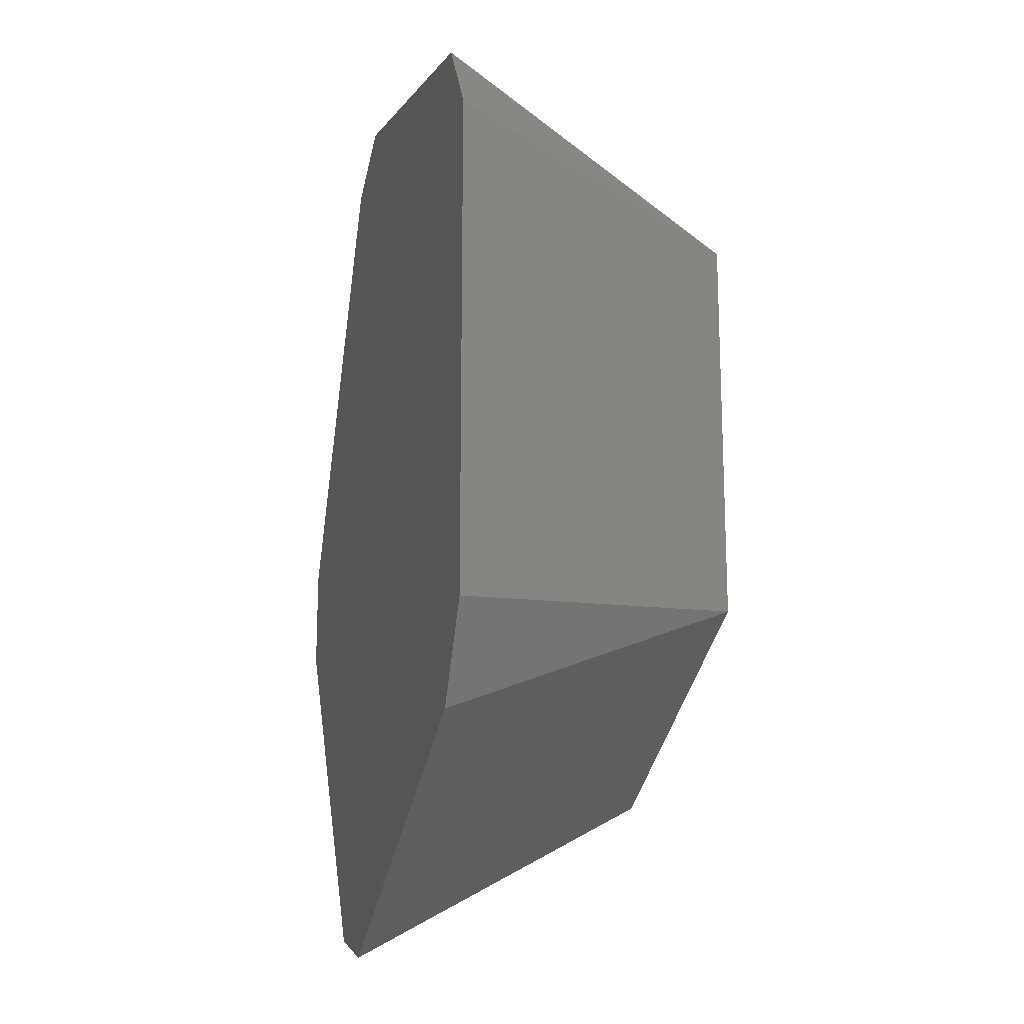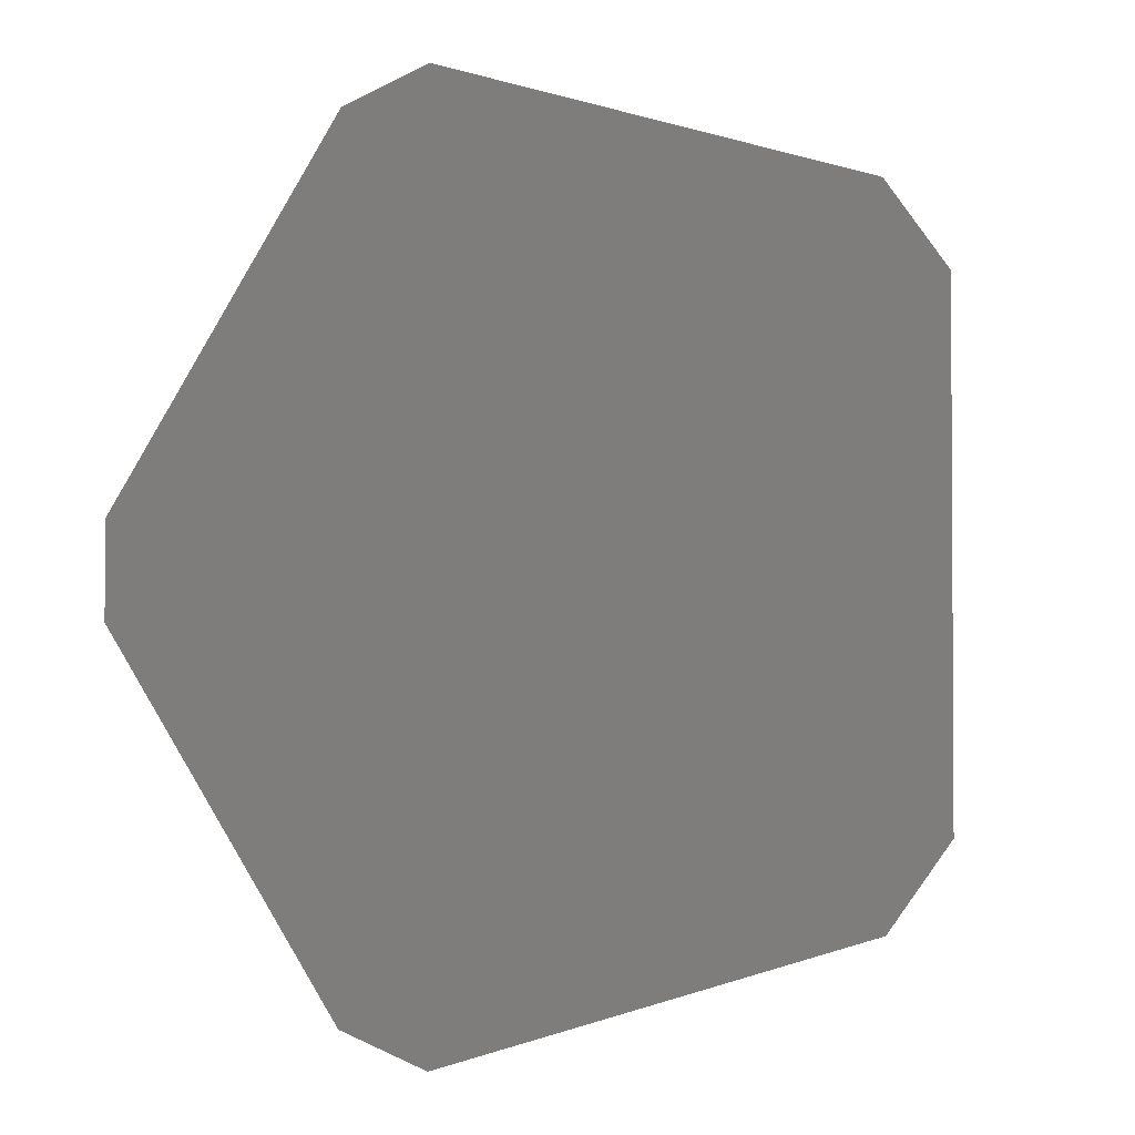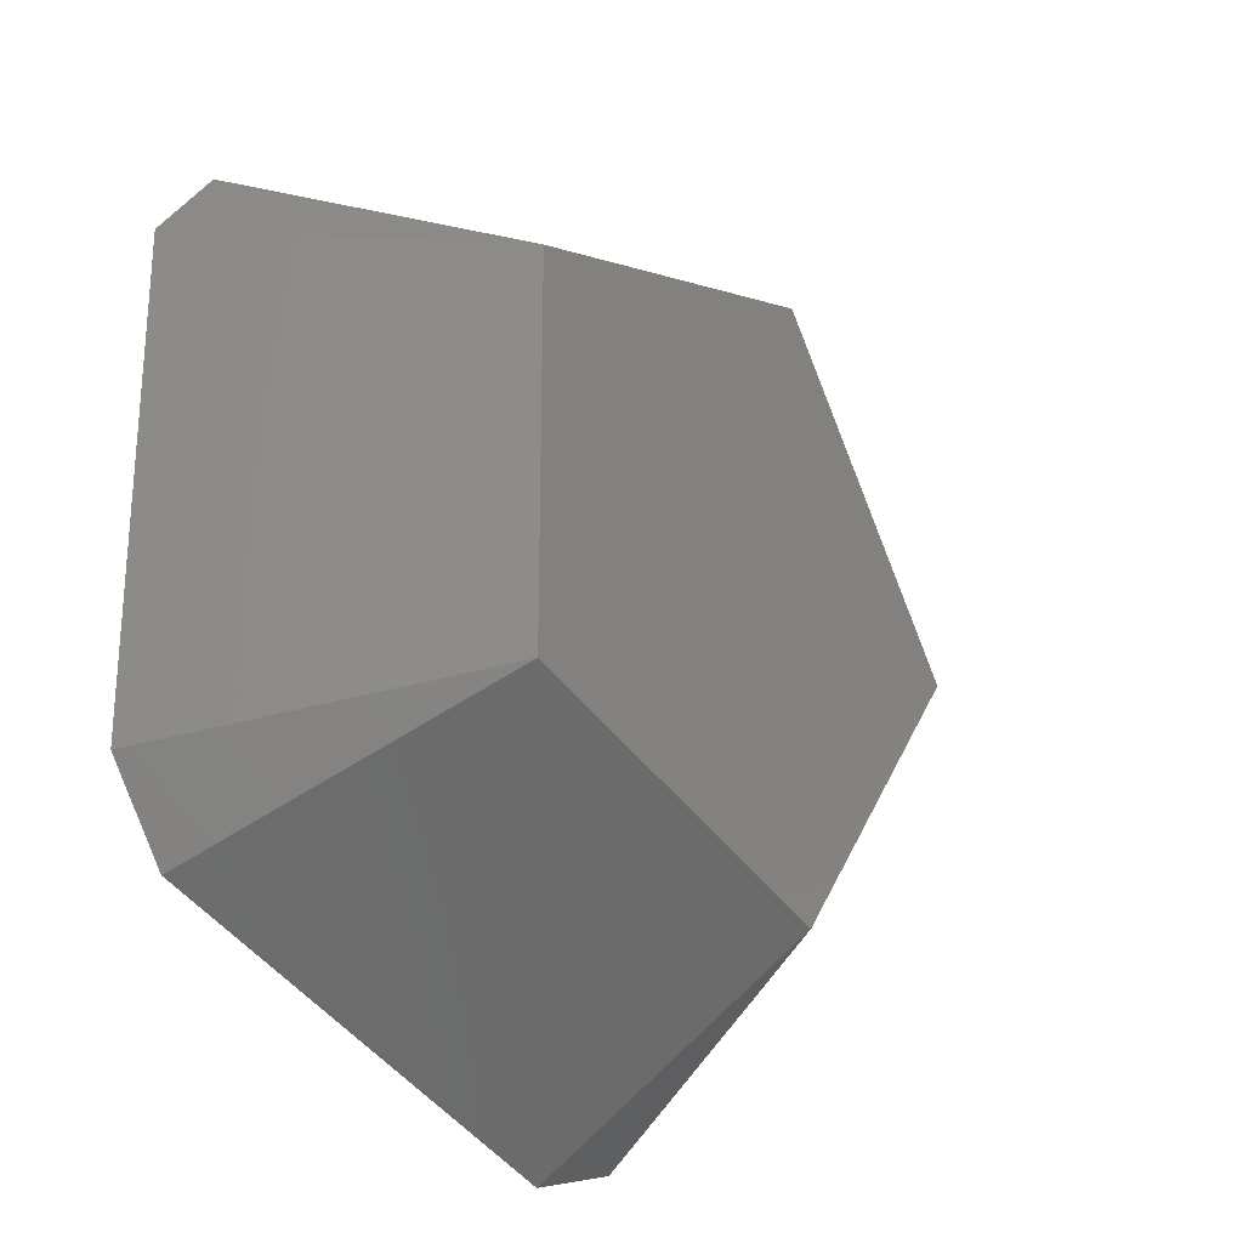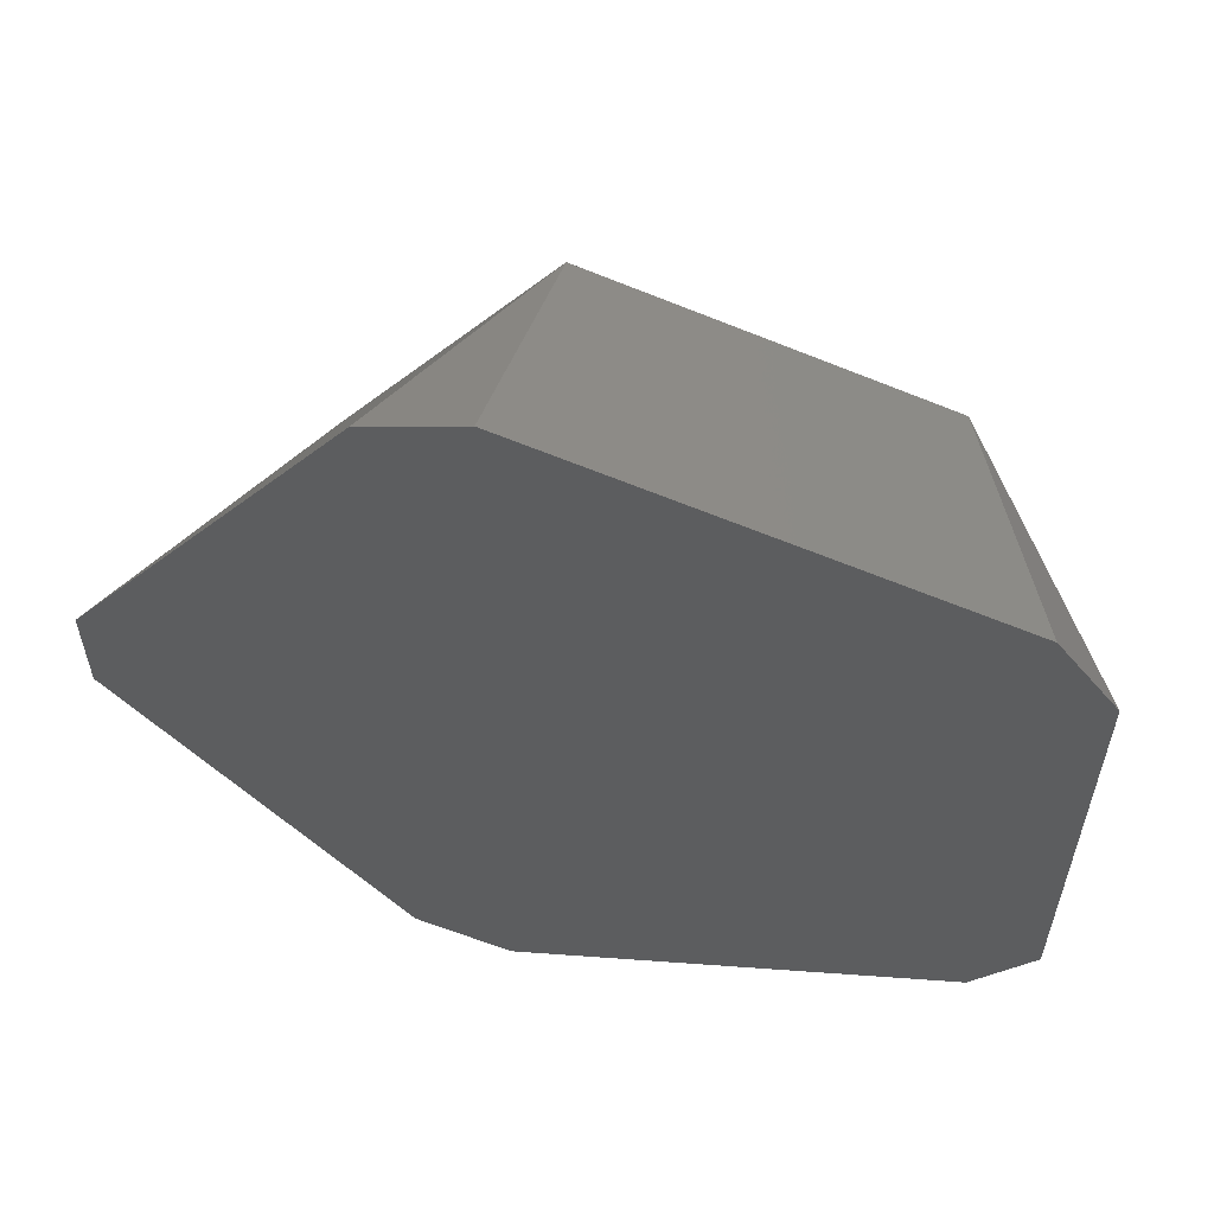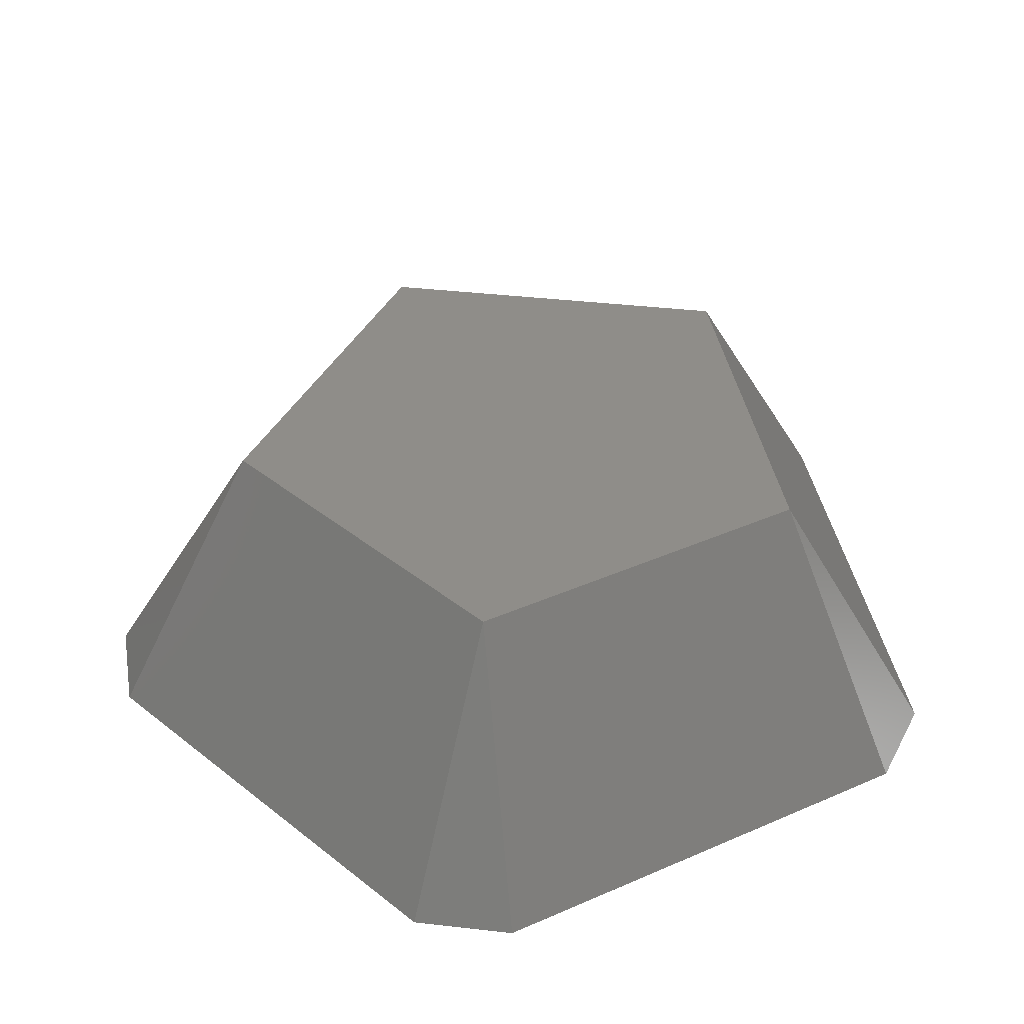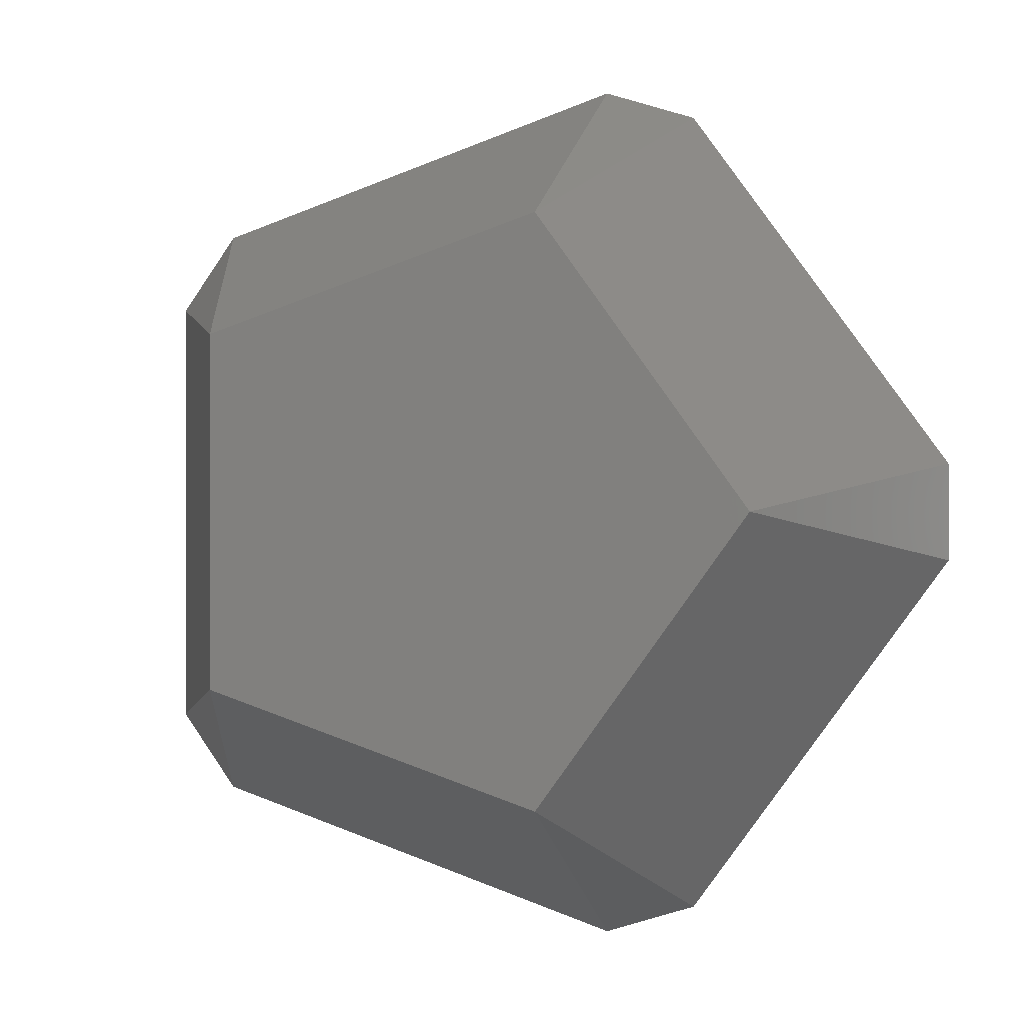
<metadata>
{"format":"stl","ext":"stl","renderer":"f3d","projection":"perspective","resolution":1024,"background":"white","views":[{"elev":-19.2,"azim":-102.6,"up":"+Y"},{"elev":-2.0,"azim":-151.4,"up":"+Y"},{"elev":-26.3,"azim":-51.7,"up":"+Y"},{"elev":58.9,"azim":-167.4,"up":"+Y"},{"elev":40.7,"azim":-118.1,"up":"+Z"},{"elev":-0.1,"azim":16.7,"up":"+Y"}]}
</metadata>
<code>
# stl→obj: 33 verts, 62 faces
v 8.182 -0.8921 -2.5
v -0.01681 7.506 -2.5
v 8.182 0.8921 -2.5
v 5.437 0 2.5
v 1.68 -5.17 2.5
v 7.133 -2.335 -2.499
v 3.377 -7.506 -2.5
v 3.377 -7.506 -2.499
v 1.68 -8.057 -2.5
v 1.68 -8.057 -2.499
v 3.377 7.506 -2.499
v 7.133 2.335 -2.499
v -7.144 4.088 -2.499
v -7.144 -4.088 -2.499
v -4.398 3.196 2.5
v 1.68 5.17 2.5
v 7.133 2.335 -2.5
v -0.01681 -7.506 -2.5
v -7.144 -4.088 -2.5
v -6.095 -5.531 -2.5
v 7.133 -2.335 -2.5
v -6.095 5.531 -2.5
v -7.144 4.088 -2.5
v -0.01681 -7.506 -2.499
v 8.182 0.8921 -2.499
v -6.095 5.531 -2.499
v -0.01681 7.506 -2.499
v 8.182 -0.8921 -2.499
v 3.377 7.506 -2.5
v 1.68 8.057 -2.5
v 1.68 8.057 -2.499
v -6.095 -5.531 -2.499
v -4.398 -3.196 2.5
f 1 2 3
f 4 5 6
f 7 8 9
f 8 5 10
f 11 4 12
f 13 14 15
f 16 5 4
f 17 12 3
f 18 2 9
f 19 2 20
f 16 4 11
f 1 6 21
f 22 2 23
f 9 8 10
f 23 14 13
f 17 11 12
f 18 24 20
f 12 4 25
f 20 14 19
f 13 26 23
f 19 14 23
f 16 27 15
f 3 28 1
f 25 28 3
f 29 2 30
f 3 12 25
f 31 11 30
f 16 11 31
f 27 2 26
f 26 2 22
f 23 2 19
f 32 14 20
f 9 2 7
f 21 2 1
f 15 5 16
f 6 5 8
f 29 11 17
f 30 11 29
f 28 6 1
f 33 5 15
f 20 2 18
f 7 2 21
f 20 24 32
f 32 5 33
f 23 26 22
f 15 26 13
f 33 14 32
f 15 14 33
f 7 6 8
f 21 6 7
f 9 24 18
f 10 24 9
f 15 27 26
f 17 2 29
f 28 4 6
f 25 4 28
f 31 27 16
f 3 2 17
f 24 5 32
f 10 5 24
f 31 2 27
f 30 2 31

</code>
